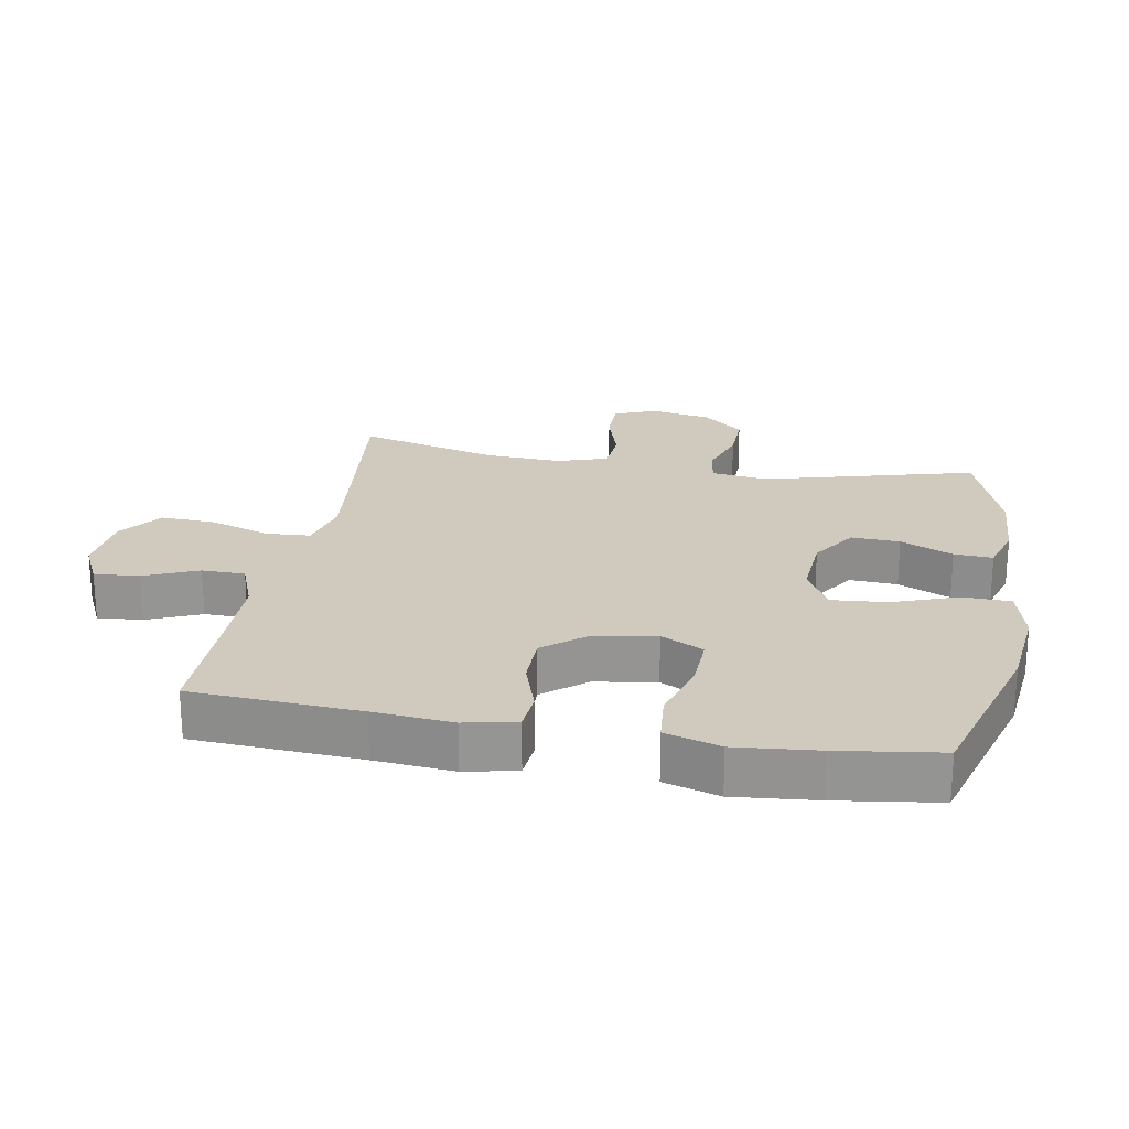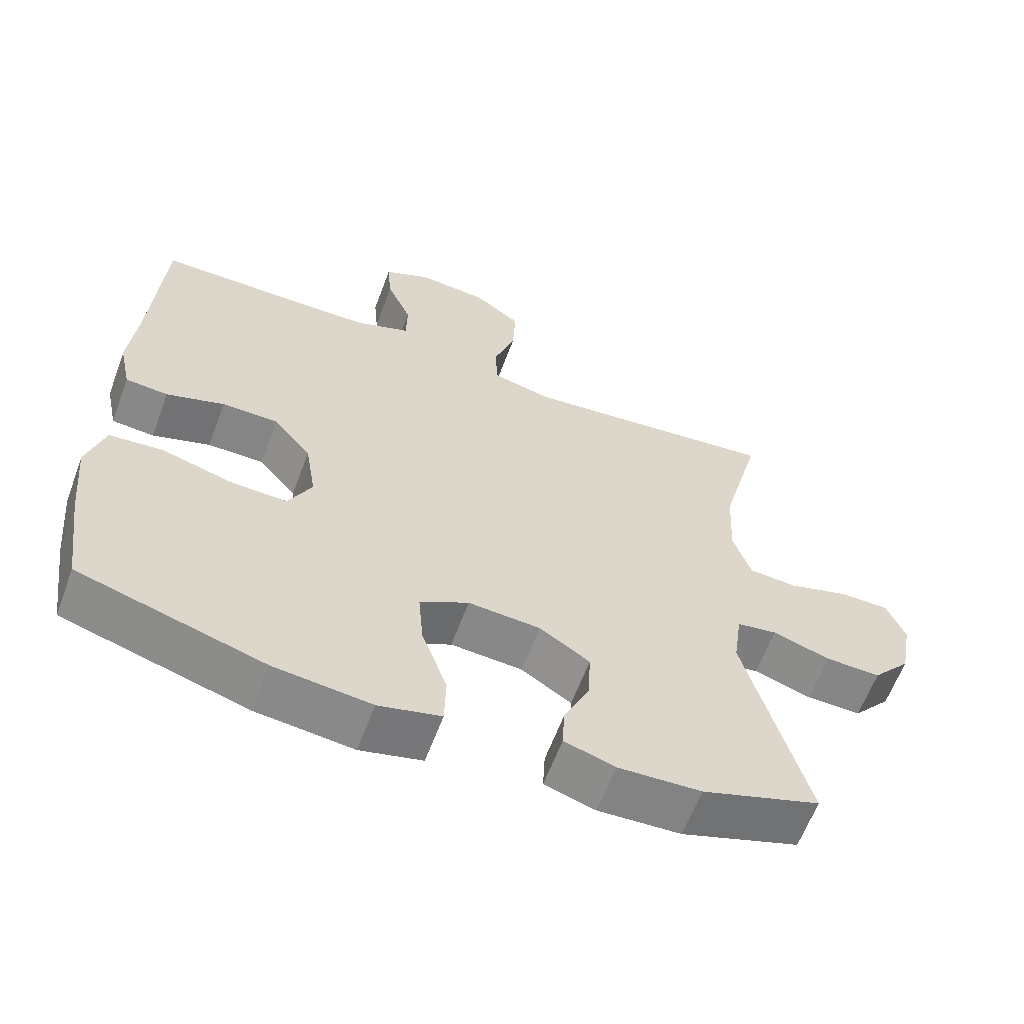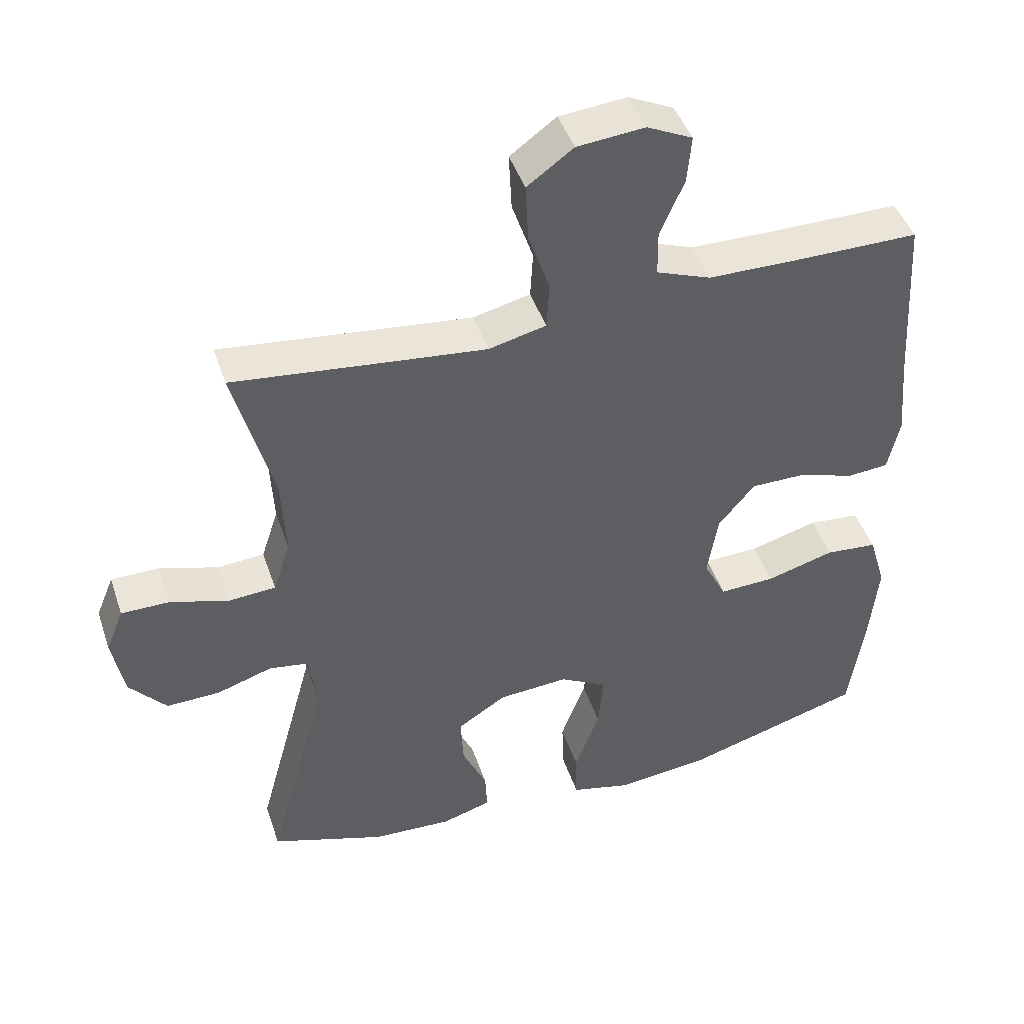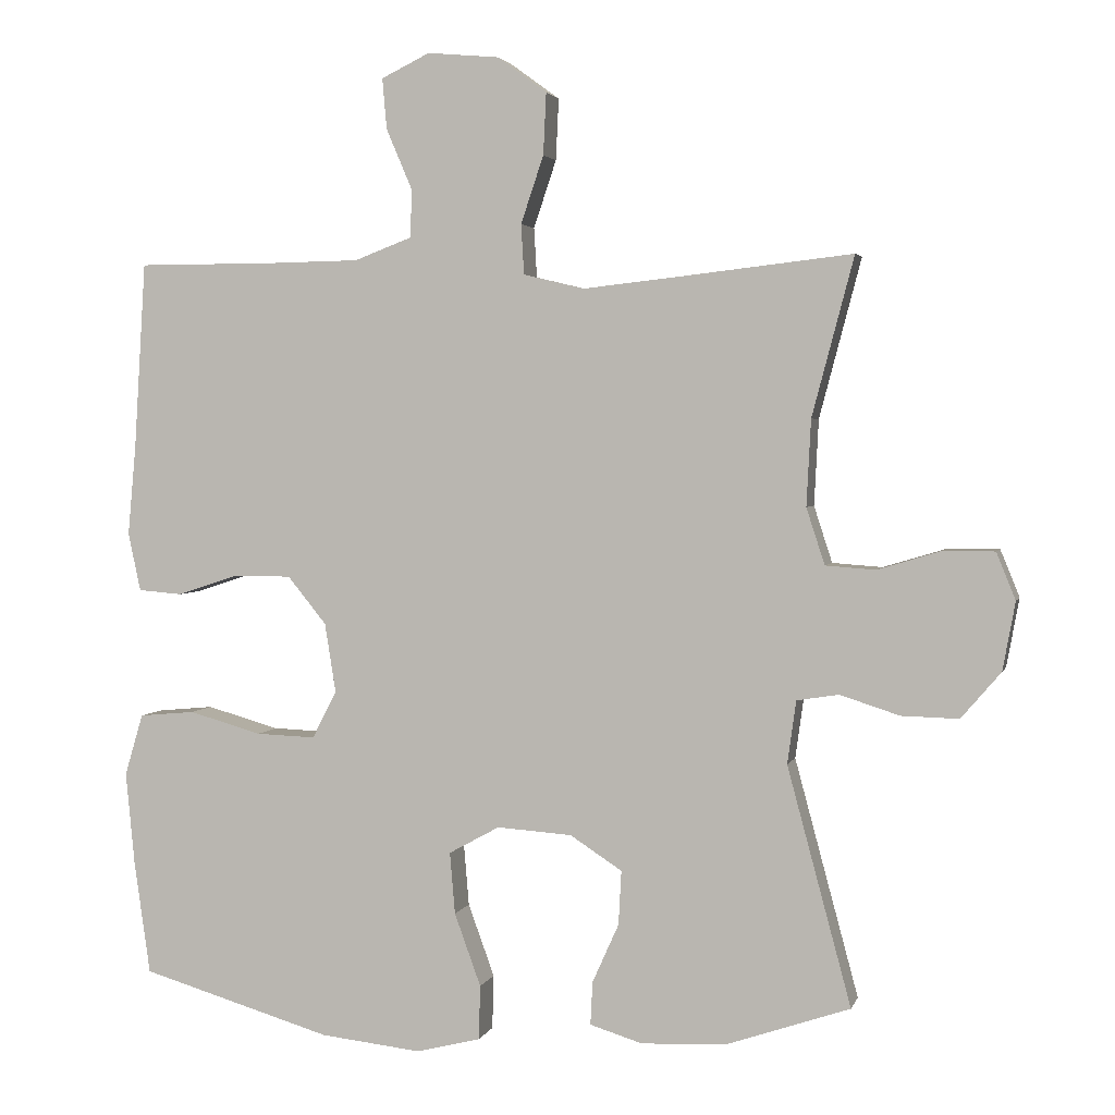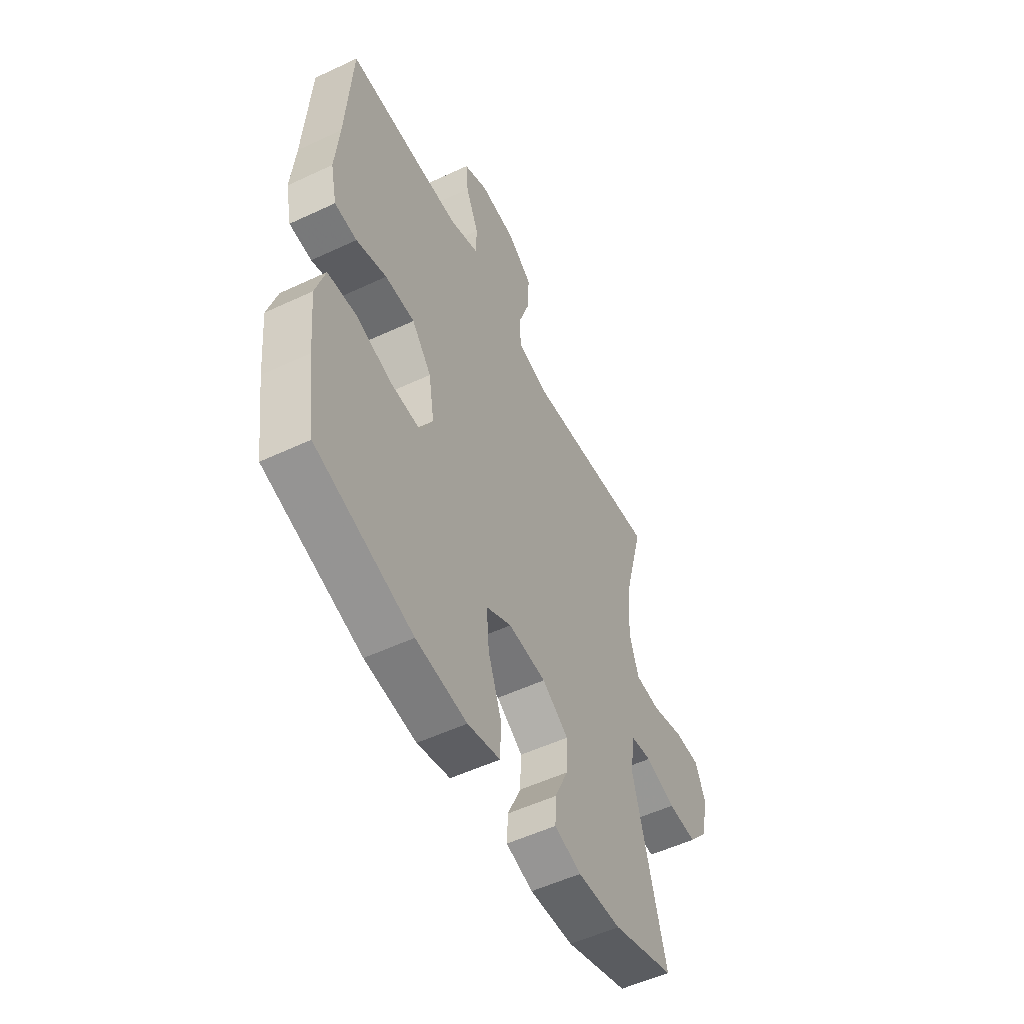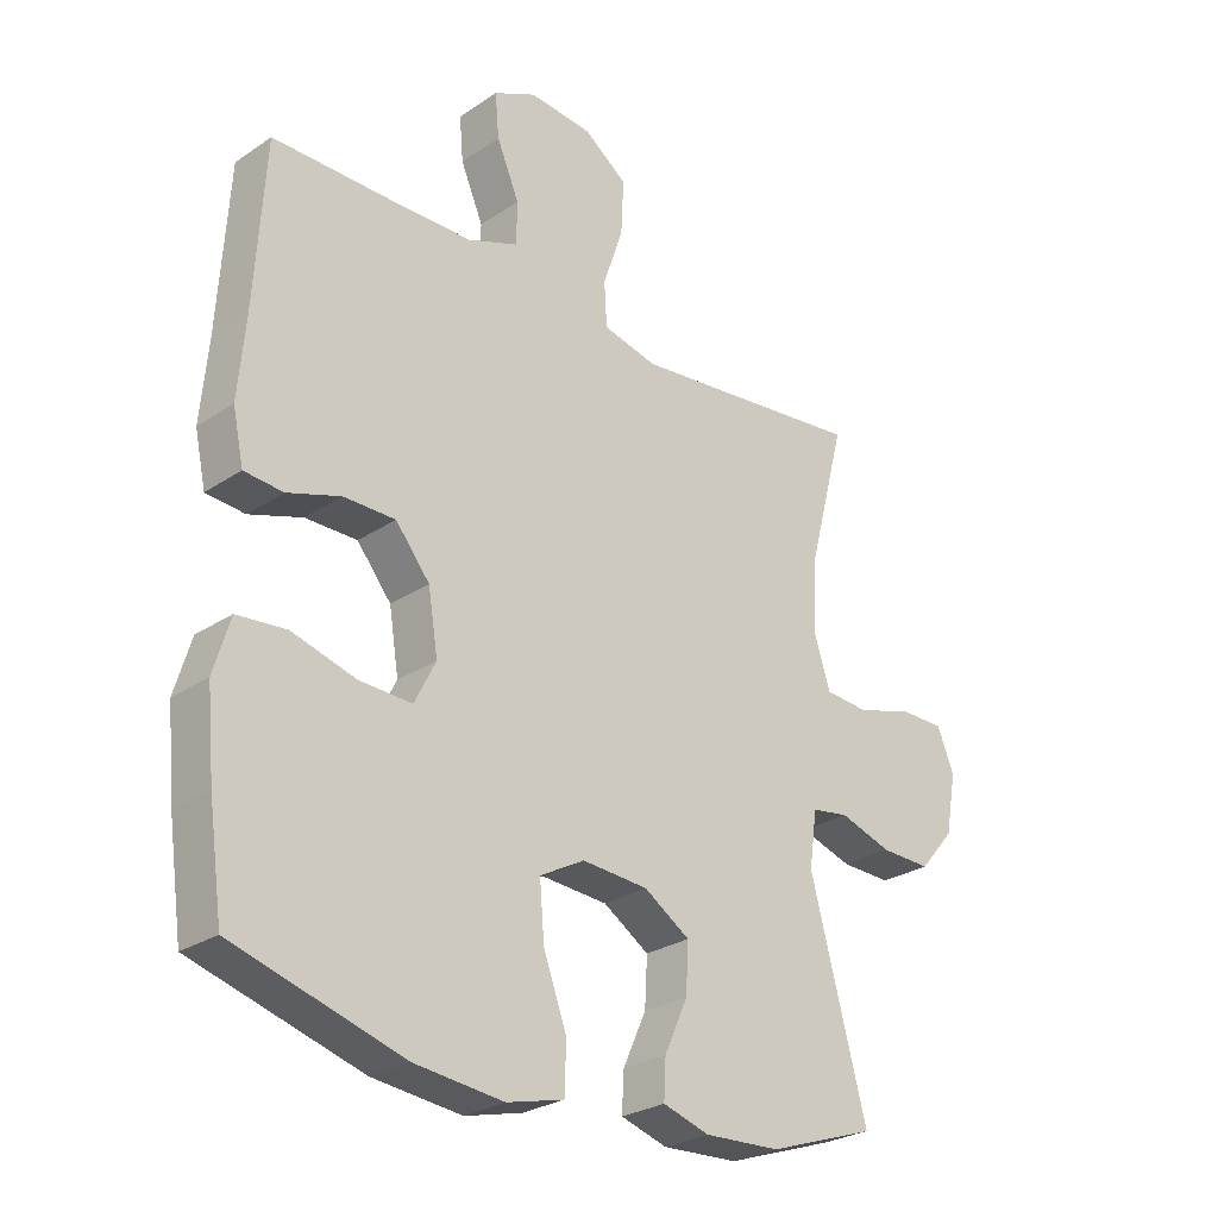
<metadata>
{"format":"obj","ext":"obj","renderer":"f3d","projection":"perspective","resolution":1024,"background":"white","views":[{"elev":22.8,"azim":100.1,"up":"+Y"},{"elev":-61.9,"azim":159.6,"up":"+Z"},{"elev":45.2,"azim":-18.2,"up":"+Z"},{"elev":2.8,"azim":-166.0,"up":"+Z"},{"elev":-53.6,"azim":116.6,"up":"+Z"},{"elev":-26.9,"azim":136.0,"up":"+Z"}]}
</metadata>
<code>
v 0.5 0.07 -0.5
v 0.239 0.07 -0.577
v 0.102 0.07 -0.592
v 0.014 0.07 -0.57
v 0.012 0.07 -0.496
v 0.048 0.07 -0.397
v 0.055 0.07 -0.313
v -0.014 0.07 -0.275
v -0.116 0.07 -0.282
v -0.187 0.07 -0.328
v -0.183 0.07 -0.402
v -0.147 0.07 -0.482
v -0.144 0.07 -0.541
v -0.216 0.07 -0.563
v -0.333 0.07 -0.557
v -0.5 0.07 -0.5
v -0.413 0.07 -0.176
v -0.425 0.07 -0.09
v -0.482 0.07 -0.081
v -0.563 0.07 -0.107
v -0.641 0.07 -0.109
v -0.695 0.07 -0.046
v -0.712 0.07 0.047
v -0.686 0.07 0.111
v -0.616 0.07 0.111
v -0.53 0.07 0.085
v -0.462 0.07 0.09
v -0.437 0.07 0.167
v -0.443 0.07 0.284
v -0.5 0.07 0.5
v -0.262 0.07 0.473
v -0.134 0.07 0.459
v -0.051 0.07 0.479
v -0.047 0.07 0.547
v -0.078 0.07 0.639
v -0.082 0.07 0.723
v -0.015 0.07 0.772
v 0.083 0.07 0.781
v 0.149 0.07 0.749
v 0.143 0.07 0.68
v 0.108 0.07 0.598
v 0.109 0.07 0.532
v 0.188 0.07 0.502
v 0.313 0.07 0.5
v 0.5 0.07 0.5
v 0.516 0.07 0.243
v 0.527 0.07 0.122
v 0.51 0.07 0.043
v 0.45 0.07 0.038
v 0.368 0.07 0.065
v 0.288 0.07 0.065
v 0.235 0.07 0
v 0.22 0.07 -0.094
v 0.253 0.07 -0.159
v 0.334 0.07 -0.156
v 0.433 0.07 -0.128
v 0.509 0.07 -0.135
v 0.534 0.07 -0.219
v 0.522 0.07 -0.345
v 0.5 0 -0.5
v 0.239 0 -0.577
v 0.102 0 -0.592
v 0.014 0 -0.57
v 0.012 0 -0.496
v 0.048 0 -0.397
v 0.055 0 -0.313
v -0.014 0 -0.275
v -0.116 0 -0.282
v -0.187 0 -0.328
v -0.183 0 -0.402
v -0.147 0 -0.482
v -0.144 0 -0.541
v -0.216 0 -0.563
v -0.333 0 -0.557
v -0.5 0 -0.5
v -0.413 0 -0.176
v -0.425 0 -0.09
v -0.482 0 -0.081
v -0.563 0 -0.107
v -0.641 0 -0.109
v -0.695 0 -0.046
v -0.712 0 0.047
v -0.686 0 0.111
v -0.616 0 0.111
v -0.53 0 0.085
v -0.462 0 0.09
v -0.437 0 0.167
v -0.443 0 0.284
v -0.5 0 0.5
v -0.262 0 0.473
v -0.134 0 0.459
v -0.051 0 0.479
v -0.047 0 0.547
v -0.078 0 0.639
v -0.082 0 0.723
v -0.015 0 0.772
v 0.083 0 0.781
v 0.149 0 0.749
v 0.143 0 0.68
v 0.108 0 0.598
v 0.109 0 0.532
v 0.188 0 0.502
v 0.313 0 0.5
v 0.5 0 0.5
v 0.516 0 0.243
v 0.527 0 0.122
v 0.51 0 0.043
v 0.45 0 0.038
v 0.368 0 0.065
v 0.288 0 0.065
v 0.235 0 0
v 0.22 0 -0.094
v 0.253 0 -0.159
v 0.334 0 -0.156
v 0.433 0 -0.128
v 0.509 0 -0.135
v 0.534 0 -0.219
v 0.522 0 -0.345
f 55 56 57 58
f 54 55 58 59
f 47 48 49 50
f 46 47 50 51
f 44 45 46 51
f 43 44 51 52
f 38 39 40 41
f 38 41 42
f 37 38 42
f 34 35 36 37
f 33 34 37 42
f 29 30 31
f 28 29 31 32
f 27 28 32 33
f 23 24 25 26
f 23 26 27
f 22 23 27
f 19 20 21 22
f 18 19 22 27
f 14 15 16 17
f 14 17 18
f 11 12 13 14
f 10 11 14 18
f 9 10 18 27
f 3 4 5 6
f 3 6 7
f 2 3 7
f 54 59 1 2
f 53 54 2 7
f 52 53 7 8
f 33 42 43 52
f 27 33 52
f 8 9 27 52
f 117 116 115 114
f 118 117 114 113
f 109 108 107 106
f 110 109 106 105
f 110 105 104 103
f 111 110 103 102
f 100 99 98 97
f 101 100 97
f 101 97 96
f 96 95 94 93
f 101 96 93 92
f 90 89 88
f 91 90 88 87
f 92 91 87 86
f 85 84 83 82
f 86 85 82
f 86 82 81
f 81 80 79 78
f 86 81 78 77
f 76 75 74 73
f 77 76 73
f 73 72 71 70
f 77 73 70 69
f 86 77 69 68
f 65 64 63 62
f 66 65 62
f 66 62 61
f 61 60 118 113
f 66 61 113 112
f 67 66 112 111
f 111 102 101 92
f 111 92 86
f 111 86 68 67
f 1 60 61 2
f 2 61 62 3
f 3 62 63 4
f 4 63 64 5
f 5 64 65 6
f 6 65 66 7
f 7 66 67 8
f 8 67 68 9
f 9 68 69 10
f 10 69 70 11
f 11 70 71 12
f 12 71 72 13
f 13 72 73 14
f 14 73 74 15
f 15 74 75 16
f 16 75 76 17
f 17 76 77 18
f 18 77 78 19
f 19 78 79 20
f 20 79 80 21
f 21 80 81 22
f 22 81 82 23
f 23 82 83 24
f 24 83 84 25
f 25 84 85 26
f 26 85 86 27
f 27 86 87 28
f 28 87 88 29
f 29 88 89 30
f 30 89 90 31
f 31 90 91 32
f 32 91 92 33
f 33 92 93 34
f 34 93 94 35
f 35 94 95 36
f 36 95 96 37
f 37 96 97 38
f 38 97 98 39
f 39 98 99 40
f 40 99 100 41
f 41 100 101 42
f 42 101 102 43
f 43 102 103 44
f 44 103 104 45
f 45 104 105 46
f 46 105 106 47
f 47 106 107 48
f 48 107 108 49
f 49 108 109 50
f 50 109 110 51
f 51 110 111 52
f 52 111 112 53
f 53 112 113 54
f 54 113 114 55
f 55 114 115 56
f 56 115 116 57
f 57 116 117 58
f 58 117 118 59
f 59 118 60 1

</code>
